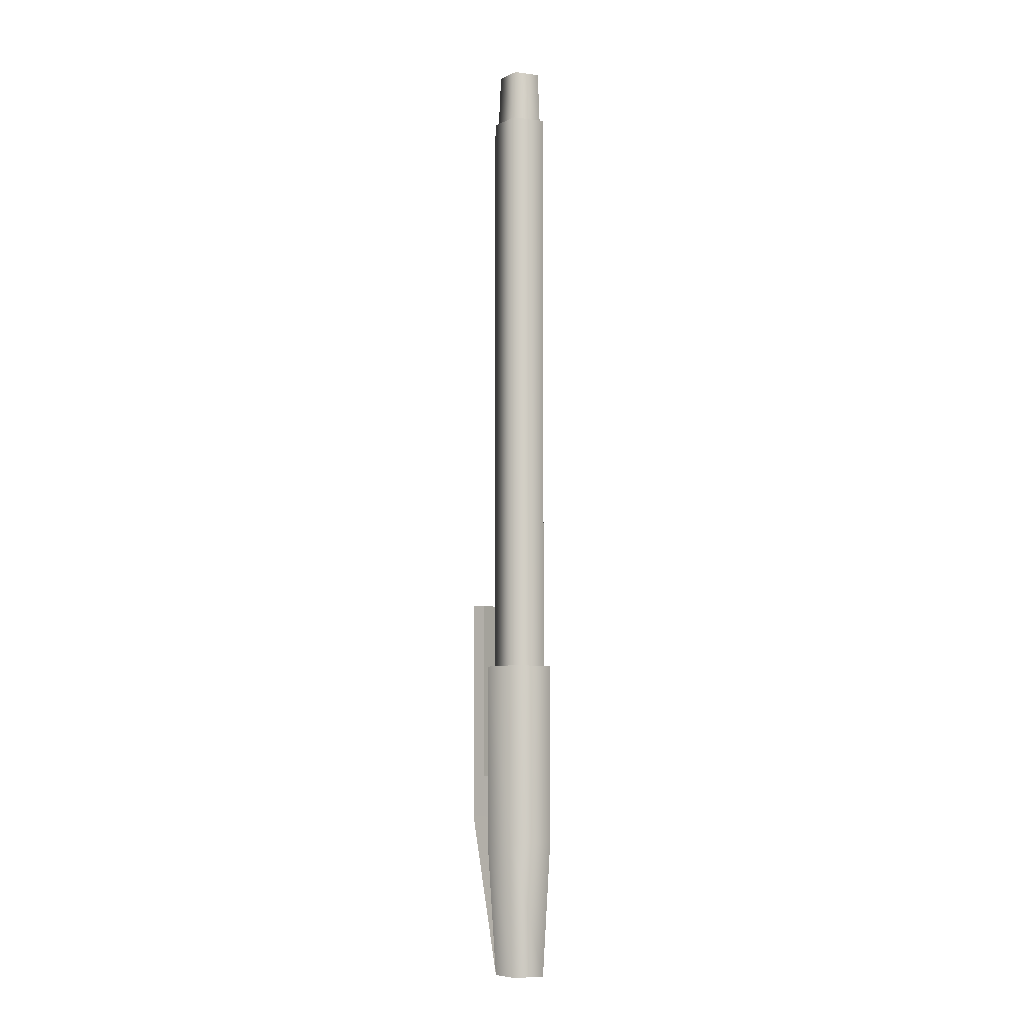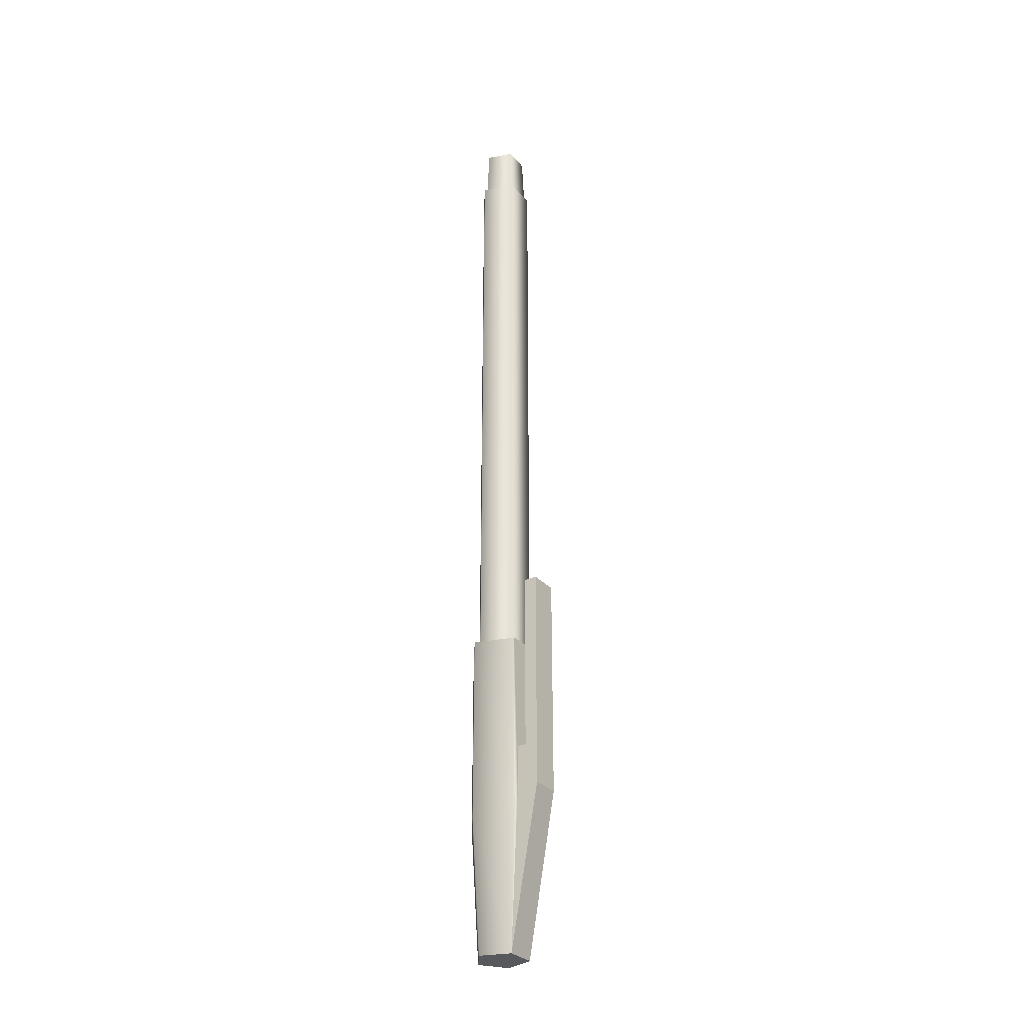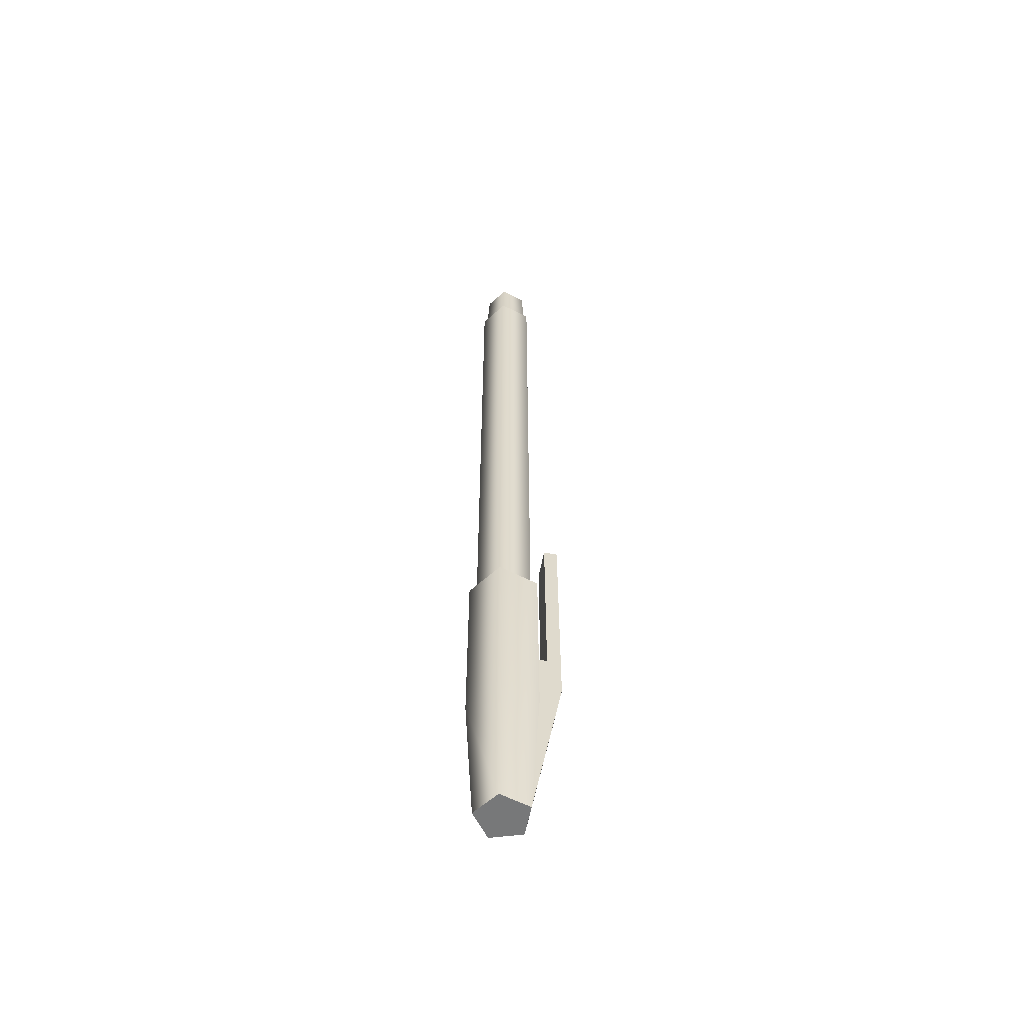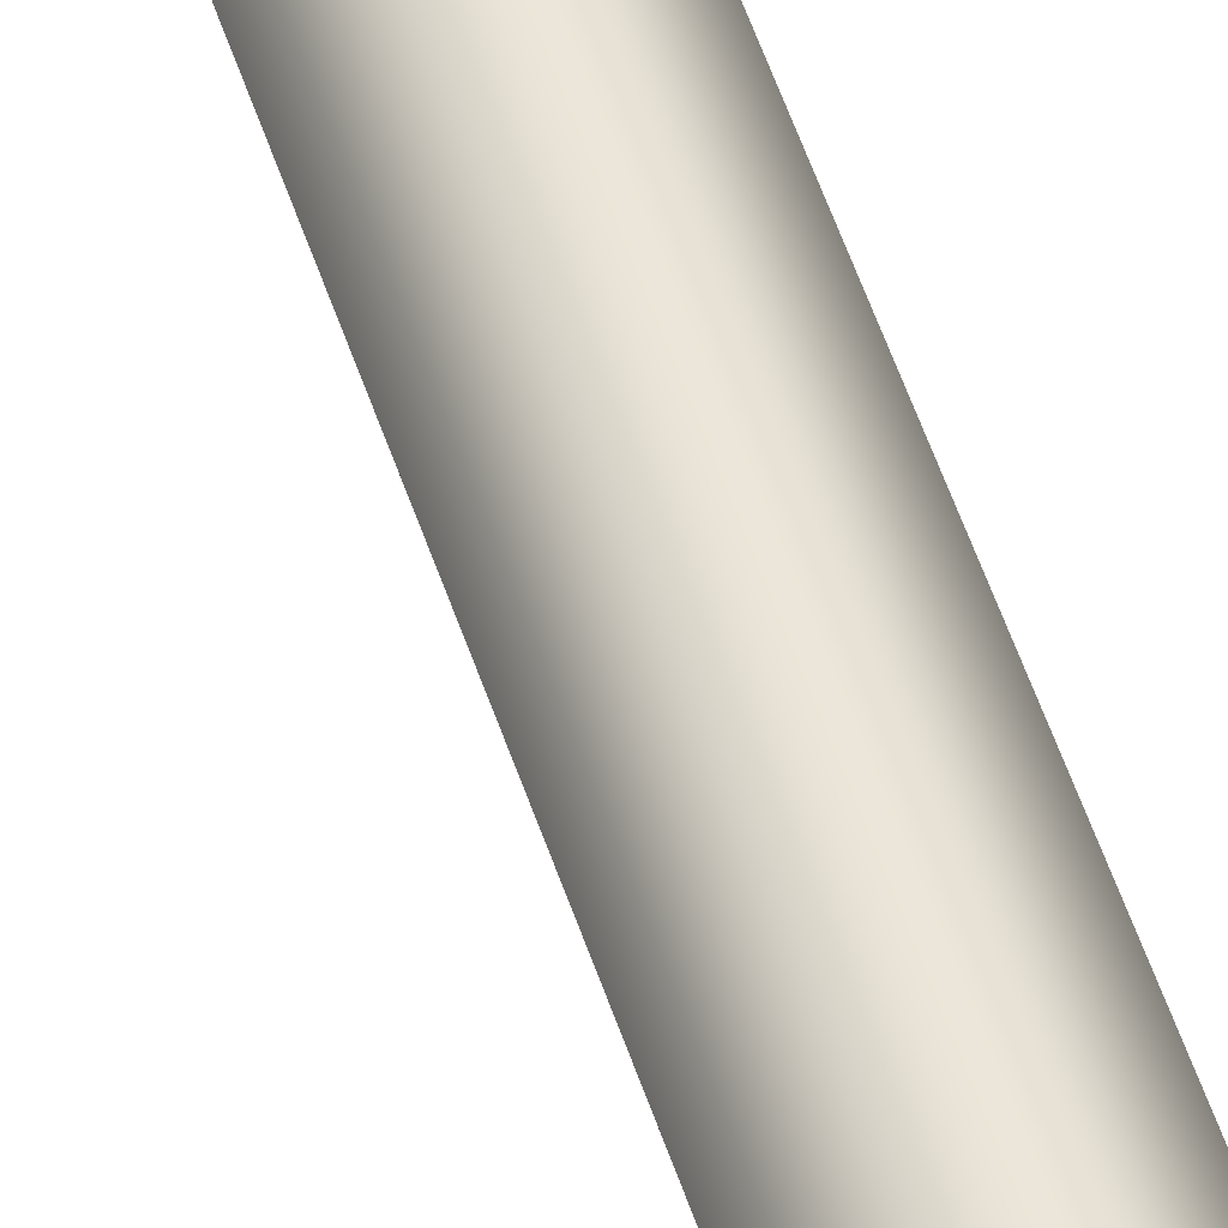
<metadata>
{"format":"obj","ext":"obj","renderer":"f3d","projection":"perspective","resolution":1024,"background":"white","views":[{"elev":-7.5,"azim":15.7,"up":"+Y"},{"elev":-29.9,"azim":-164.5,"up":"+Y"},{"elev":-57.3,"azim":151.5,"up":"+Y"},{"elev":46.7,"azim":-16.4,"up":"+Z"}]}
</metadata>
<code>
g default
v 6.348 -134.3 9.141
v 0 -134.3 13.75
v -6.348 -134.3 9.141
v -3.924 -134.3 1.678
v 3.924 -134.3 1.678
v 0 -134.3 7.078
v -8.492 -54.16 9.622
v 0 -54.16 15.79
v 8.492 -54.16 9.622
v 5.249 -54.16 -0.361
v -5.249 -54.16 -0.361
v -8.492 -100.2 9.622
v 0 -100.2 15.79
v 8.492 -100.2 9.622
v 5.249 -100.2 -0.361
v -5.249 -100.2 -0.361
v -5.708 -93.69 1.053
v -8.033 -93.69 8.208
v -8.033 -83.16 8.208
v -5.708 -83.16 1.053
v -11.01 -93.69 -0.6707
v -13.34 -93.69 6.484
v -13.34 -83.16 6.484
v -11.01 -83.16 -0.6707
v -7.887 -83.16 0.3453
v -10.21 -83.16 7.5
v -7.887 -37.66 0.3453
v -10.21 -37.66 7.5
v -11.01 -37.66 -0.6707
v -13.34 -37.66 6.484
v 5.295 109.3 8.646
v 5.853 95.88 8.827
v 1e-06 109.3 12.49
v 1e-06 95.88 13.08
v -5.295 109.3 8.646
v -5.853 95.88 8.827
v -3.617 95.88 1.947
v -3.273 109.3 2.421
v 3.273 109.3 2.421
v 3.617 95.88 1.947
v 0 109.3 6.926
v 0 95.77 13.97
v 0 -54.16 13.96
v -6.762 95.77 9.06
v -6.75 -54.16 9.056
v 6.762 95.77 9.06
v 6.75 -54.16 9.056
v 4.179 95.77 1.111
v 4.172 -54.16 1.121
v -4.179 95.77 1.111
v -4.172 -54.16 1.121
g pCylinder11
f 32 31 33 34
f 34 33 35 36
f 37 36 35 38
f 37 38 39 40
f 40 39 31 32
f 33 31 41
f 35 33 41
f 38 35 41
f 39 38 41
f 31 39 41
f 6 1 2
f 6 2 3
f 6 3 4
f 6 4 5
f 6 5 1
f 43 42 44 45
f 47 46 42 43
f 49 48 46 47
f 51 50 48 49
f 51 45 44 50
f 42 46 32 34
f 44 42 34 36
f 50 44 36 37
f 48 50 37 40
f 46 48 40 32
f 13 8 7 12
f 14 9 8 13
f 15 10 9 14
f 16 11 10 15
f 21 22 23 24
f 2 13 12 3
f 1 14 13 2
f 5 15 14 1
f 4 16 15 5
f 3 12 18
f 12 7 19 18
f 7 11 20 19
f 11 16 17 20
f 18 19 26
f 19 20 25 26
f 20 17 25
f 4 17 16
f 22 21 4 3
f 22 3 18
f 21 17 4
f 25 17 21 24
f 28 27 29 30
f 18 26 23 22
f 26 25 27 28
f 25 24 29 27
f 24 23 30 29
f 23 26 28 30
f 7 8 43 45
f 8 9 47 43
f 9 10 49 47
f 10 11 51 49
f 11 7 45 51

</code>
